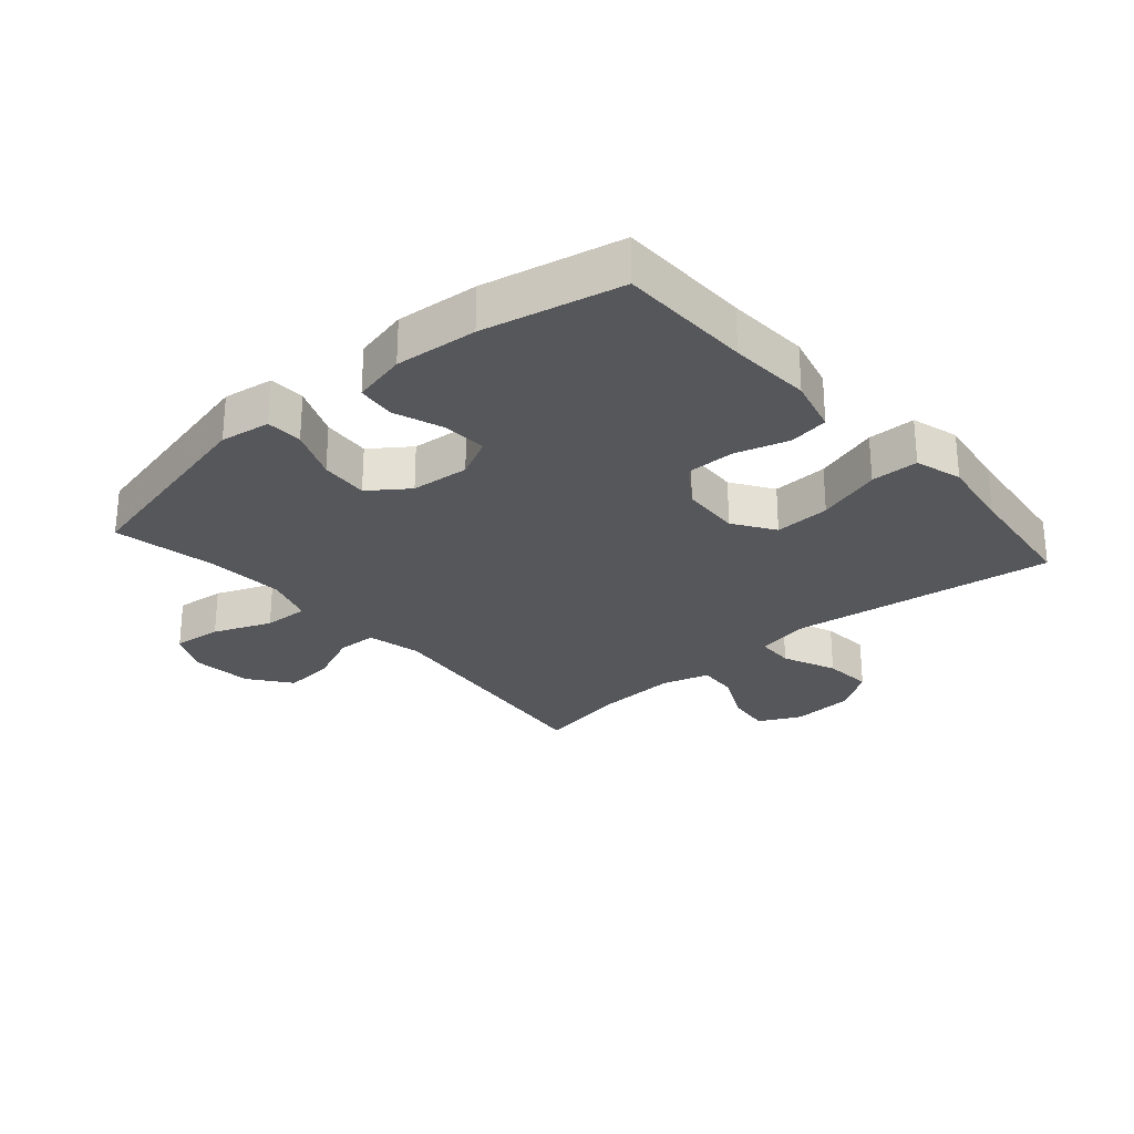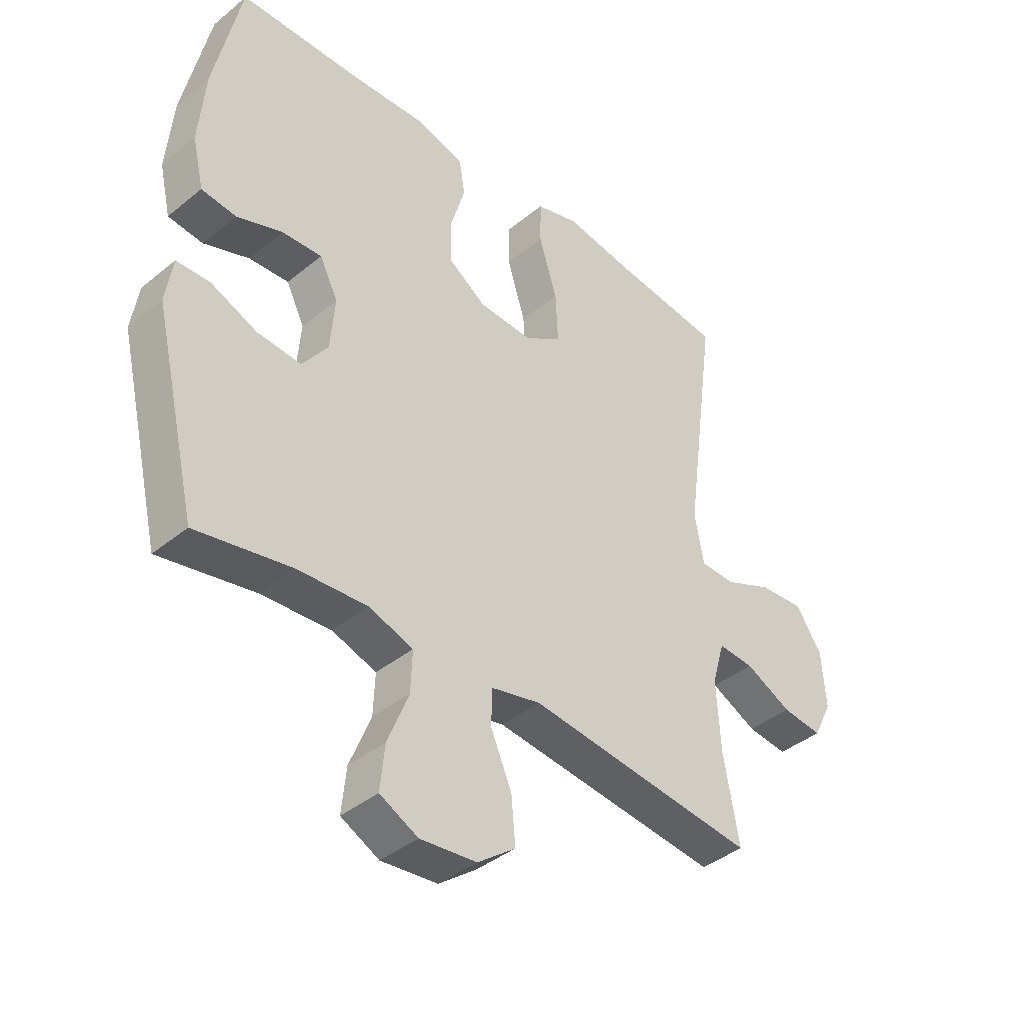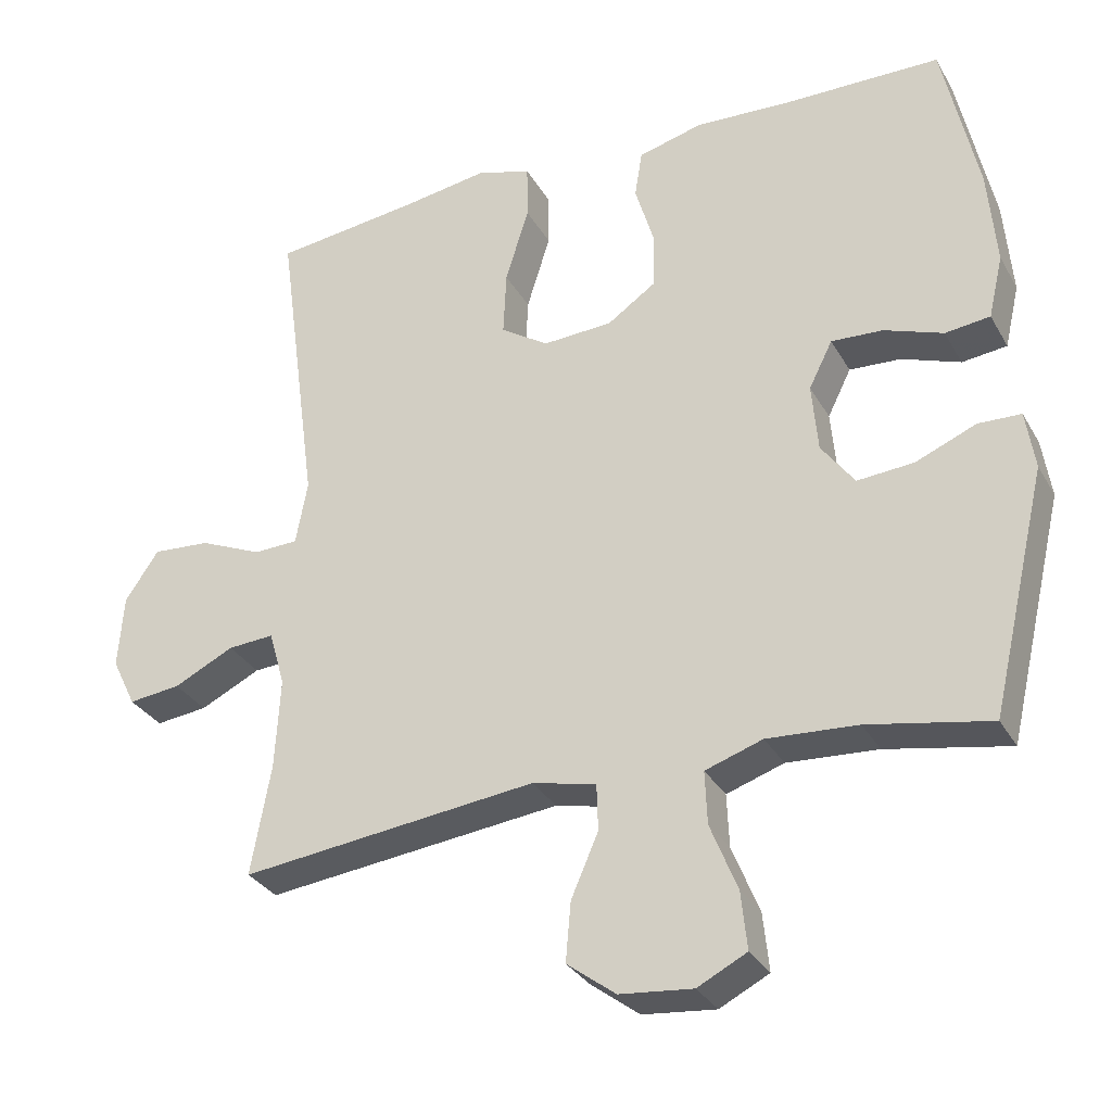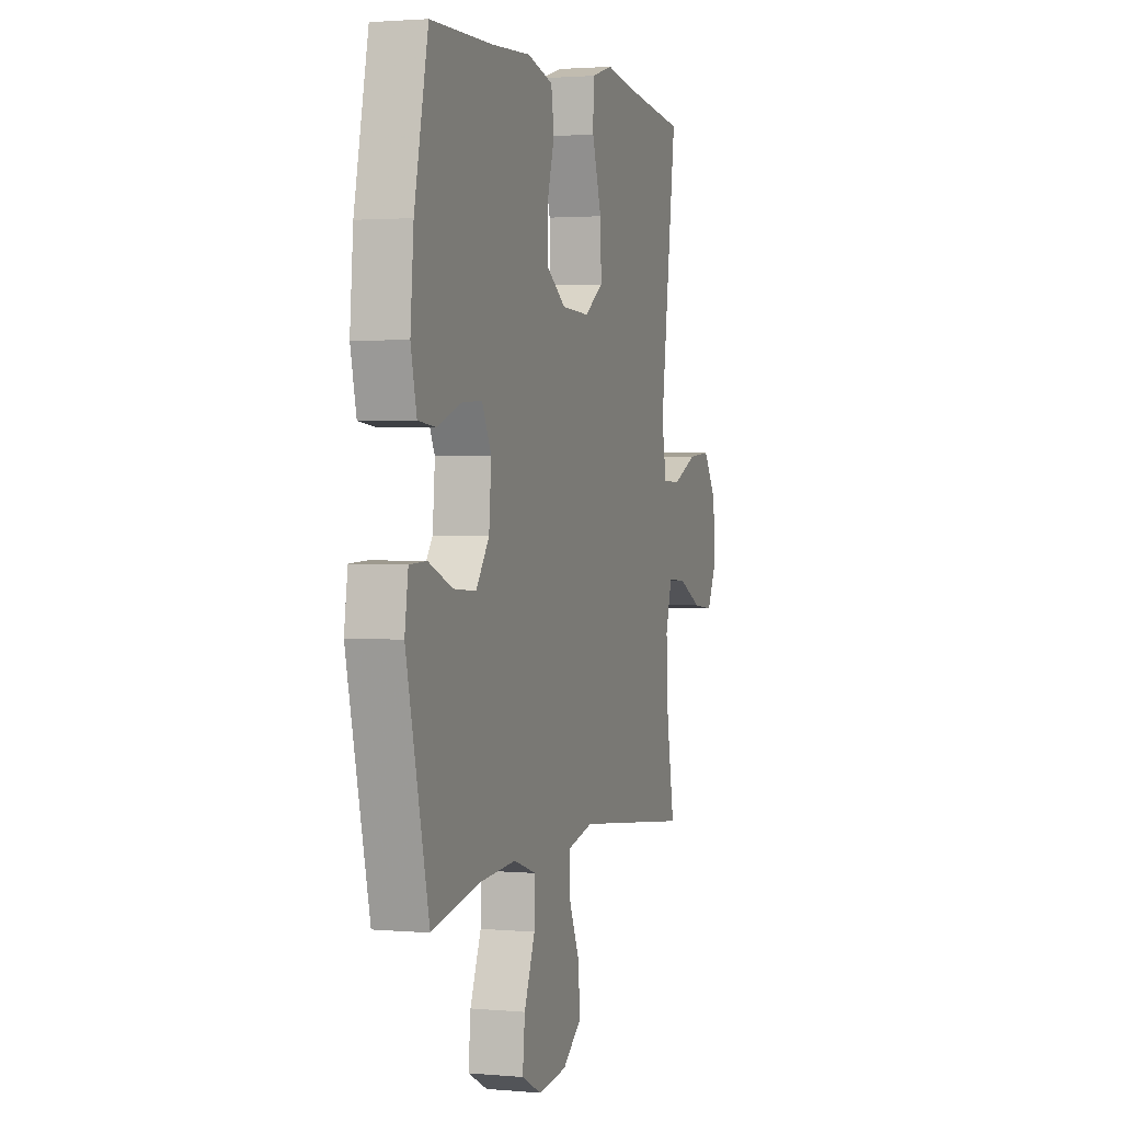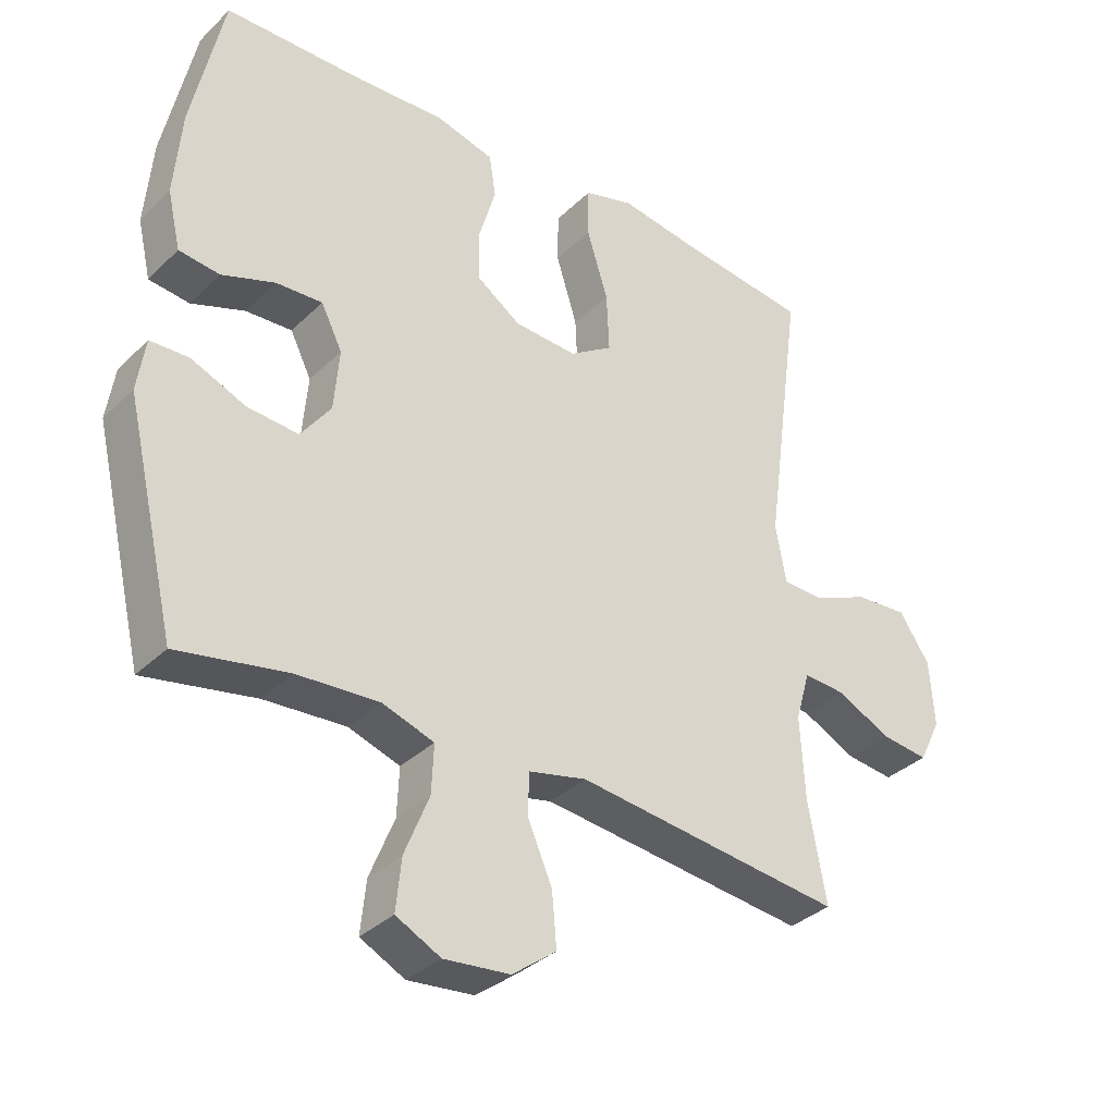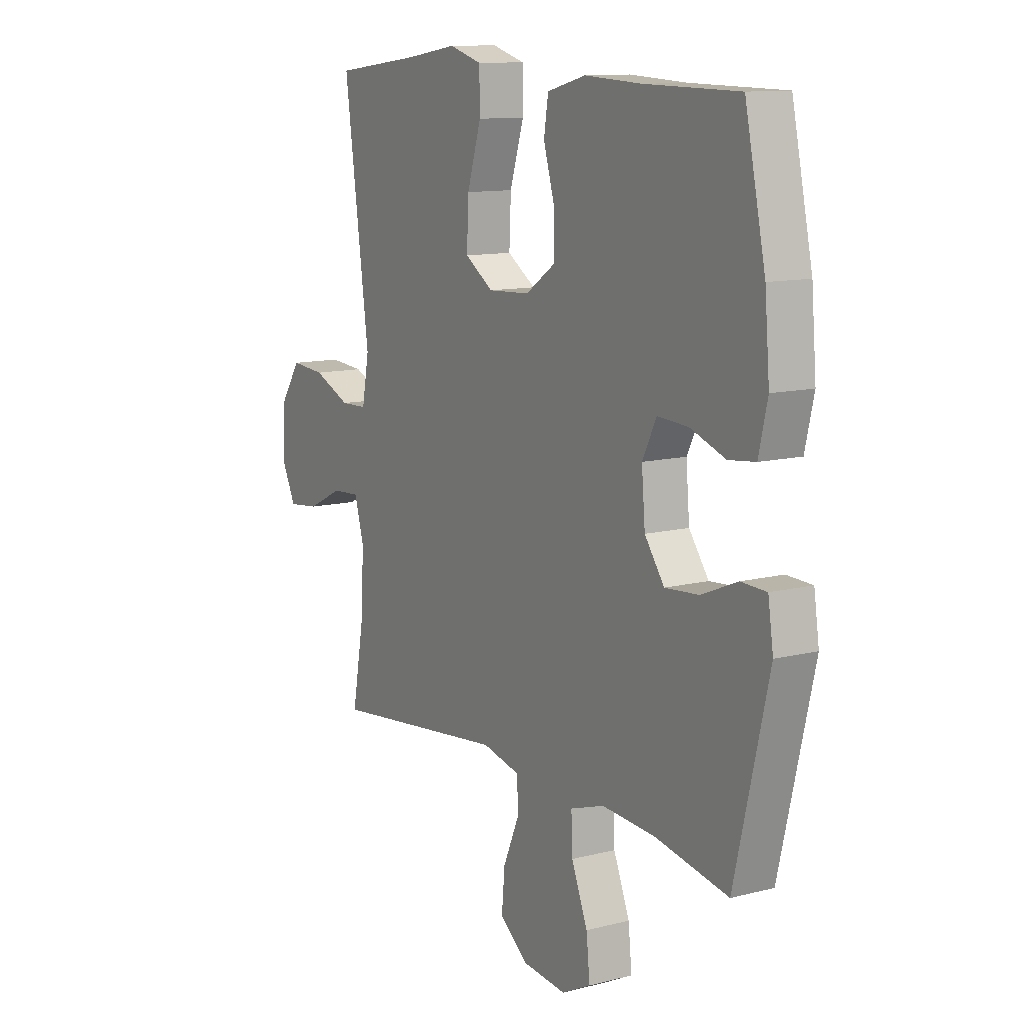
<metadata>
{"format":"obj","ext":"obj","renderer":"f3d","projection":"perspective","resolution":1024,"background":"white","views":[{"elev":-27.1,"azim":-49.0,"up":"+Y"},{"elev":-40.1,"azim":-44.9,"up":"+Z"},{"elev":-31.2,"azim":-154.9,"up":"+Z"},{"elev":2.0,"azim":-72.2,"up":"+Z"},{"elev":-34.6,"azim":-38.3,"up":"+Z"},{"elev":11.6,"azim":-121.6,"up":"+Z"}]}
</metadata>
<code>
v 0.5 0.07 -0.5
v 0.096 0.07 -0.454
v 0.009 0.07 -0.474
v 0.007 0.07 -0.537
v 0.044 0.07 -0.622
v 0.051 0.07 -0.702
v -0.015 0.07 -0.752
v -0.114 0.07 -0.762
v -0.181 0.07 -0.728
v -0.173 0.07 -0.65
v -0.136 0.07 -0.558
v -0.133 0.07 -0.486
v -0.211 0.07 -0.46
v -0.334 0.07 -0.468
v -0.5 0.07 -0.5
v -0.577 0.07 -0.172
v -0.565 0.07 -0.092
v -0.507 0.07 -0.09
v -0.425 0.07 -0.124
v -0.348 0.07 -0.13
v -0.303 0.07 -0.068
v -0.295 0.07 0.025
v -0.327 0.07 0.089
v -0.397 0.07 0.085
v -0.477 0.07 0.056
v -0.538 0.07 0.063
v -0.558 0.07 0.149
v -0.547 0.07 0.28
v -0.5 0.07 0.5
v -0.287 0.07 0.503
v -0.156 0.07 0.51
v -0.068 0.07 0.487
v -0.058 0.07 0.423
v -0.083 0.07 0.338
v -0.083 0.07 0.26
v -0.016 0.07 0.214
v 0.079 0.07 0.209
v 0.144 0.07 0.252
v 0.14 0.07 0.341
v 0.108 0.07 0.444
v 0.109 0.07 0.52
v 0.184 0.07 0.542
v 0.301 0.07 0.524
v 0.5 0.07 0.5
v 0.443 0.07 0.079
v 0.459 0.07 -0.008
v 0.52 0.07 -0.01
v 0.605 0.07 0.027
v 0.684 0.07 0.033
v 0.73 0.07 -0.035
v 0.737 0.07 -0.135
v 0.704 0.07 -0.202
v 0.633 0.07 -0.194
v 0.551 0.07 -0.154
v 0.488 0.07 -0.15
v 0.466 0.07 -0.226
v 0.473 0.07 -0.35
v 0.5 0 -0.5
v 0.096 0 -0.454
v 0.009 0 -0.474
v 0.007 0 -0.537
v 0.044 0 -0.622
v 0.051 0 -0.702
v -0.015 0 -0.752
v -0.114 0 -0.762
v -0.181 0 -0.728
v -0.173 0 -0.65
v -0.136 0 -0.558
v -0.133 0 -0.486
v -0.211 0 -0.46
v -0.334 0 -0.468
v -0.5 0 -0.5
v -0.577 0 -0.172
v -0.565 0 -0.092
v -0.507 0 -0.09
v -0.425 0 -0.124
v -0.348 0 -0.13
v -0.303 0 -0.068
v -0.295 0 0.025
v -0.327 0 0.089
v -0.397 0 0.085
v -0.477 0 0.056
v -0.538 0 0.063
v -0.558 0 0.149
v -0.547 0 0.28
v -0.5 0 0.5
v -0.287 0 0.503
v -0.156 0 0.51
v -0.068 0 0.487
v -0.058 0 0.423
v -0.083 0 0.338
v -0.083 0 0.26
v -0.016 0 0.214
v 0.079 0 0.209
v 0.144 0 0.252
v 0.14 0 0.341
v 0.108 0 0.444
v 0.109 0 0.52
v 0.184 0 0.542
v 0.301 0 0.524
v 0.5 0 0.5
v 0.443 0 0.079
v 0.459 0 -0.008
v 0.52 0 -0.01
v 0.605 0 0.027
v 0.684 0 0.033
v 0.73 0 -0.035
v 0.737 0 -0.135
v 0.704 0 -0.202
v 0.633 0 -0.194
v 0.551 0 -0.154
v 0.488 0 -0.15
v 0.466 0 -0.226
v 0.473 0 -0.35
f 52 53 54
f 51 52 54
f 50 51 54
f 49 50 54
f 48 49 54
f 47 48 54
f 46 47 54 55
f 43 44 45
f 43 45 46
f 42 43 46
f 41 42 46
f 40 41 46
f 39 40 46
f 46 55 56
f 39 46 56
f 38 39 56
f 32 33 34
f 31 32 34
f 30 31 34
f 30 34 35
f 29 30 35
f 28 29 35
f 27 28 35
f 26 27 35
f 25 26 35
f 24 25 35
f 23 24 35 36
f 17 18 19
f 16 17 19
f 15 16 19
f 14 15 19
f 13 14 19 20
f 12 13 20 21
f 9 10 11
f 8 9 11
f 7 8 11
f 6 7 11
f 5 6 11
f 4 5 11
f 3 4 11 12
f 12 21 22
f 3 12 22
f 2 3 22
f 37 38 56 57
f 36 37 57
f 23 36 57
f 22 23 57
f 2 22 57
f 1 2 57
f 111 110 109
f 111 109 108
f 111 108 107
f 111 107 106
f 111 106 105
f 111 105 104
f 112 111 104 103
f 102 101 100
f 103 102 100
f 103 100 99
f 103 99 98
f 103 98 97
f 103 97 96
f 113 112 103
f 113 103 96
f 113 96 95
f 91 90 89
f 91 89 88
f 91 88 87
f 92 91 87
f 92 87 86
f 92 86 85
f 92 85 84
f 92 84 83
f 92 83 82
f 92 82 81
f 93 92 81 80
f 76 75 74
f 76 74 73
f 76 73 72
f 76 72 71
f 77 76 71 70
f 78 77 70 69
f 68 67 66
f 68 66 65
f 68 65 64
f 68 64 63
f 68 63 62
f 68 62 61
f 69 68 61 60
f 79 78 69
f 79 69 60
f 79 60 59
f 114 113 95 94
f 114 94 93
f 114 93 80
f 114 80 79
f 114 79 59
f 114 59 58
f 1 58 59 2
f 2 59 60 3
f 3 60 61 4
f 4 61 62 5
f 5 62 63 6
f 6 63 64 7
f 7 64 65 8
f 8 65 66 9
f 9 66 67 10
f 10 67 68 11
f 11 68 69 12
f 12 69 70 13
f 13 70 71 14
f 14 71 72 15
f 15 72 73 16
f 16 73 74 17
f 17 74 75 18
f 18 75 76 19
f 19 76 77 20
f 20 77 78 21
f 21 78 79 22
f 22 79 80 23
f 23 80 81 24
f 24 81 82 25
f 25 82 83 26
f 26 83 84 27
f 27 84 85 28
f 28 85 86 29
f 29 86 87 30
f 30 87 88 31
f 31 88 89 32
f 32 89 90 33
f 33 90 91 34
f 34 91 92 35
f 35 92 93 36
f 36 93 94 37
f 37 94 95 38
f 38 95 96 39
f 39 96 97 40
f 40 97 98 41
f 41 98 99 42
f 42 99 100 43
f 43 100 101 44
f 44 101 102 45
f 45 102 103 46
f 46 103 104 47
f 47 104 105 48
f 48 105 106 49
f 49 106 107 50
f 50 107 108 51
f 51 108 109 52
f 52 109 110 53
f 53 110 111 54
f 54 111 112 55
f 55 112 113 56
f 56 113 114 57
f 57 114 58 1

</code>
